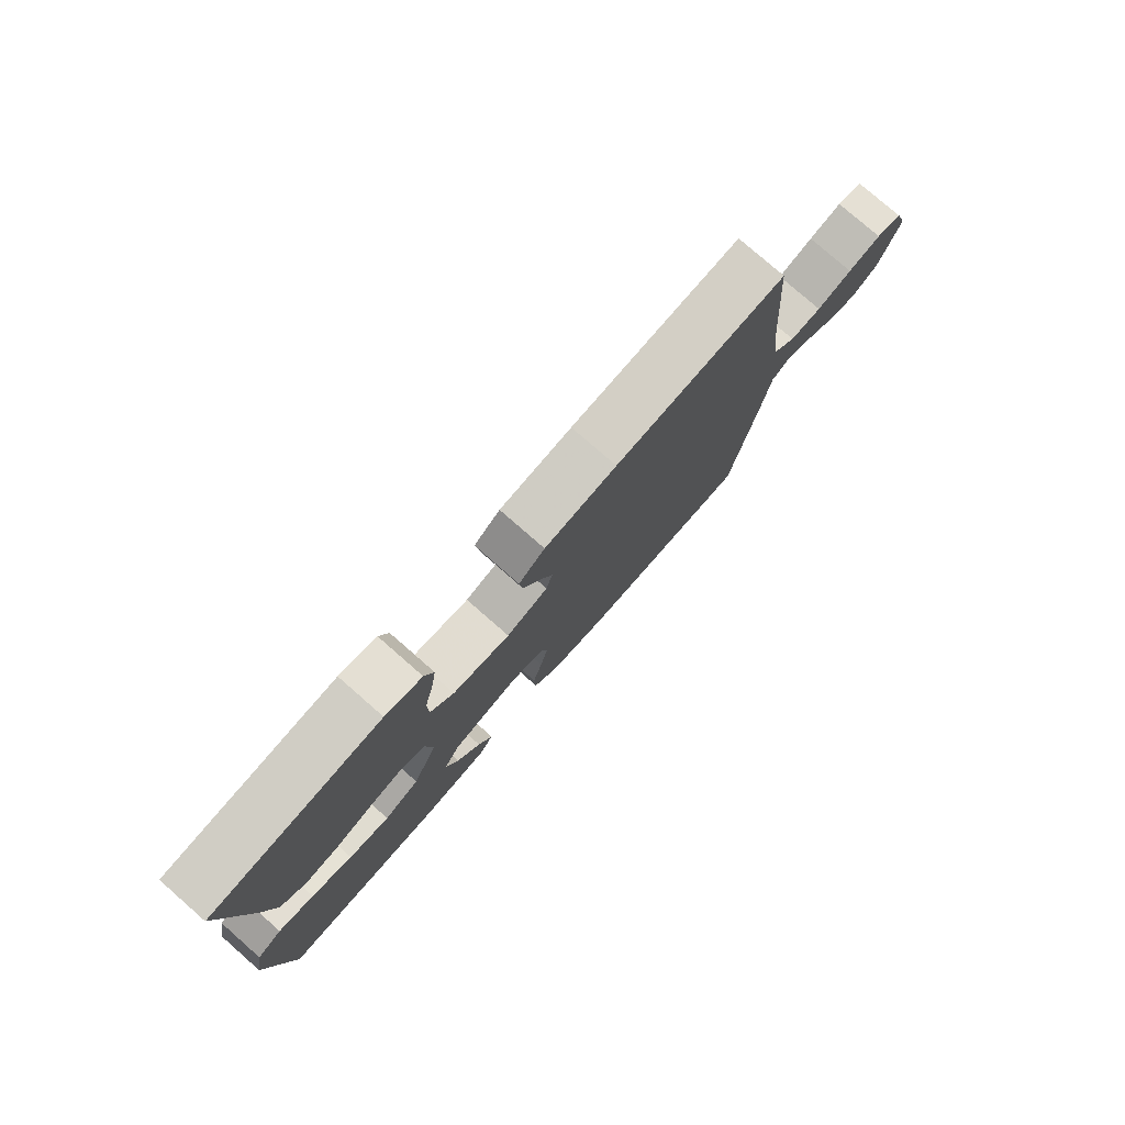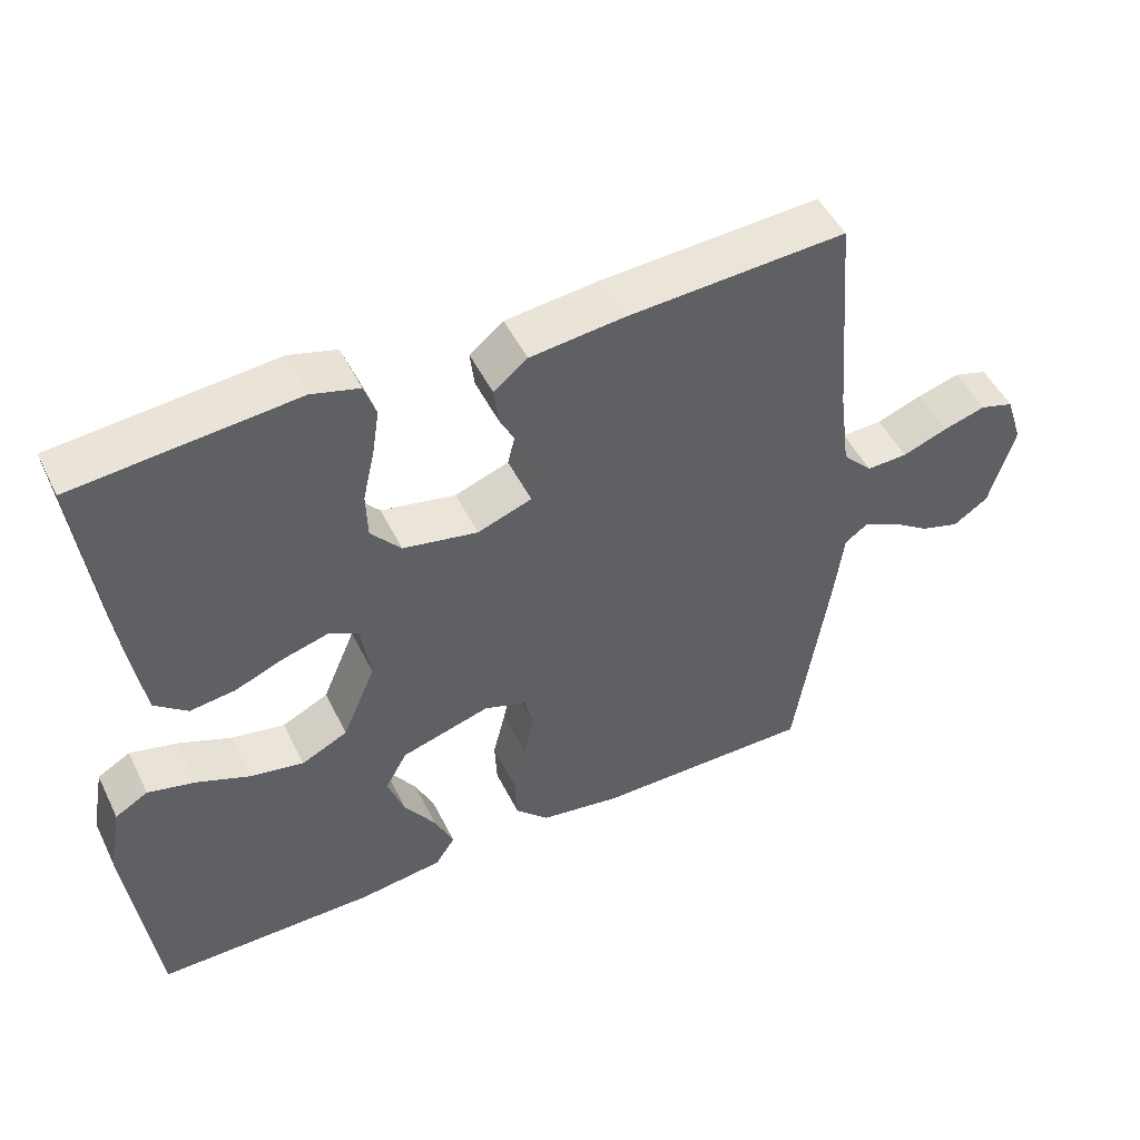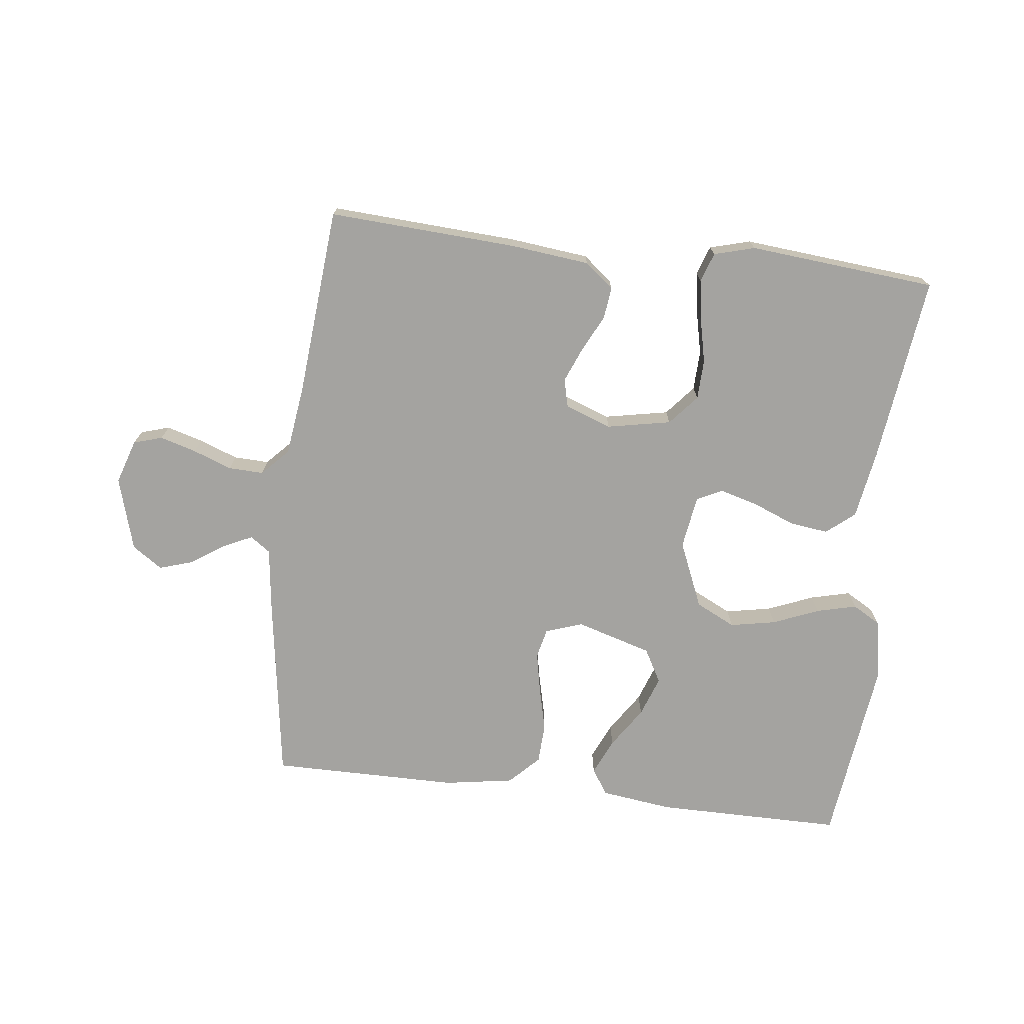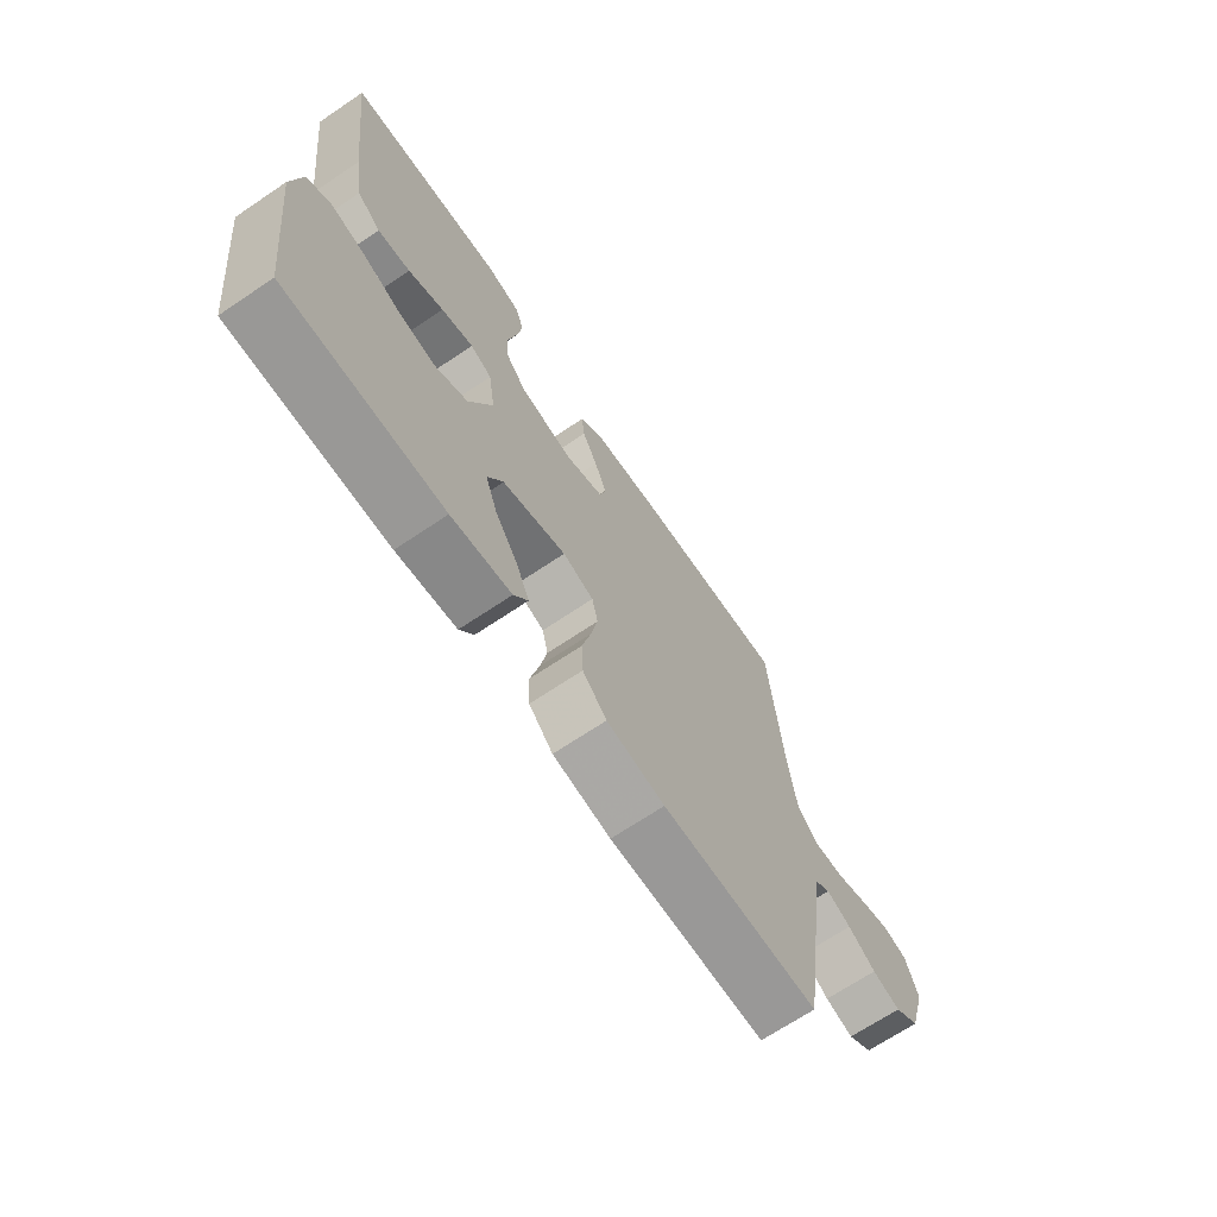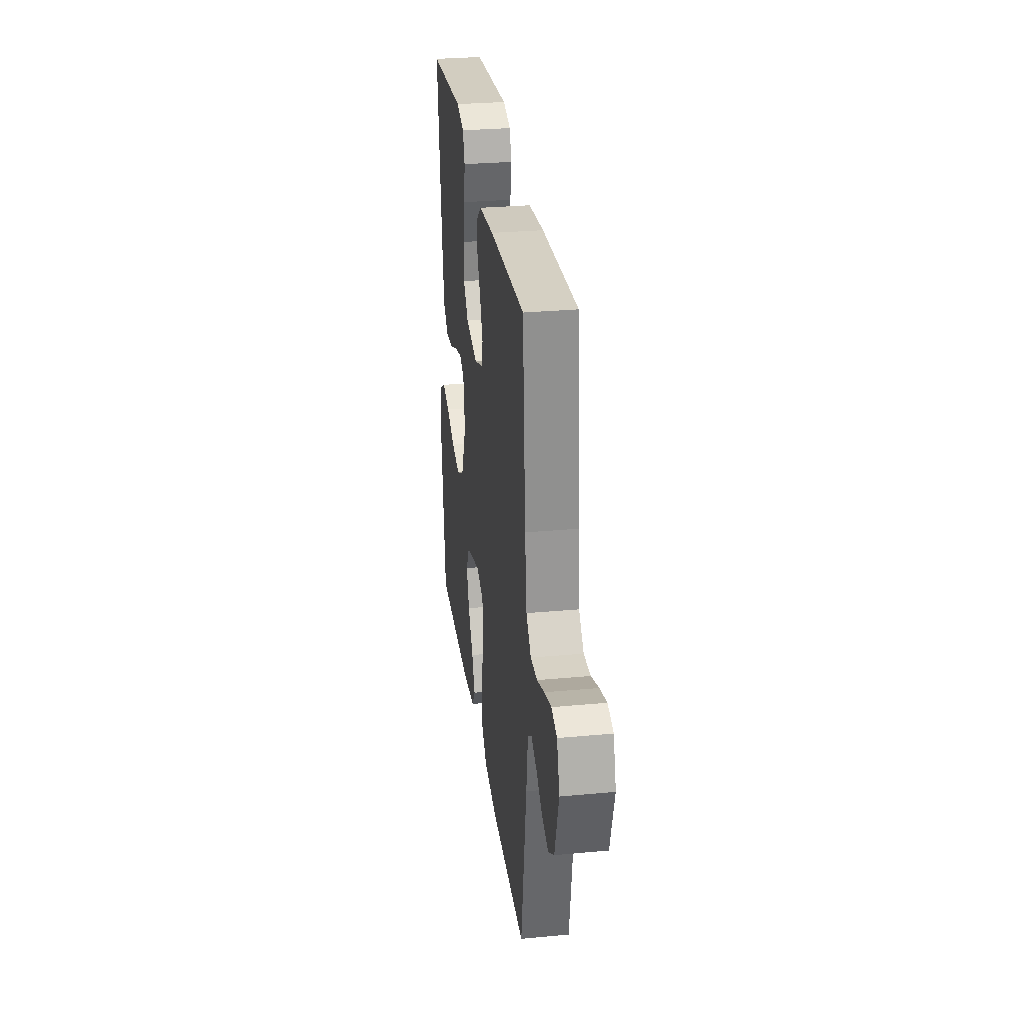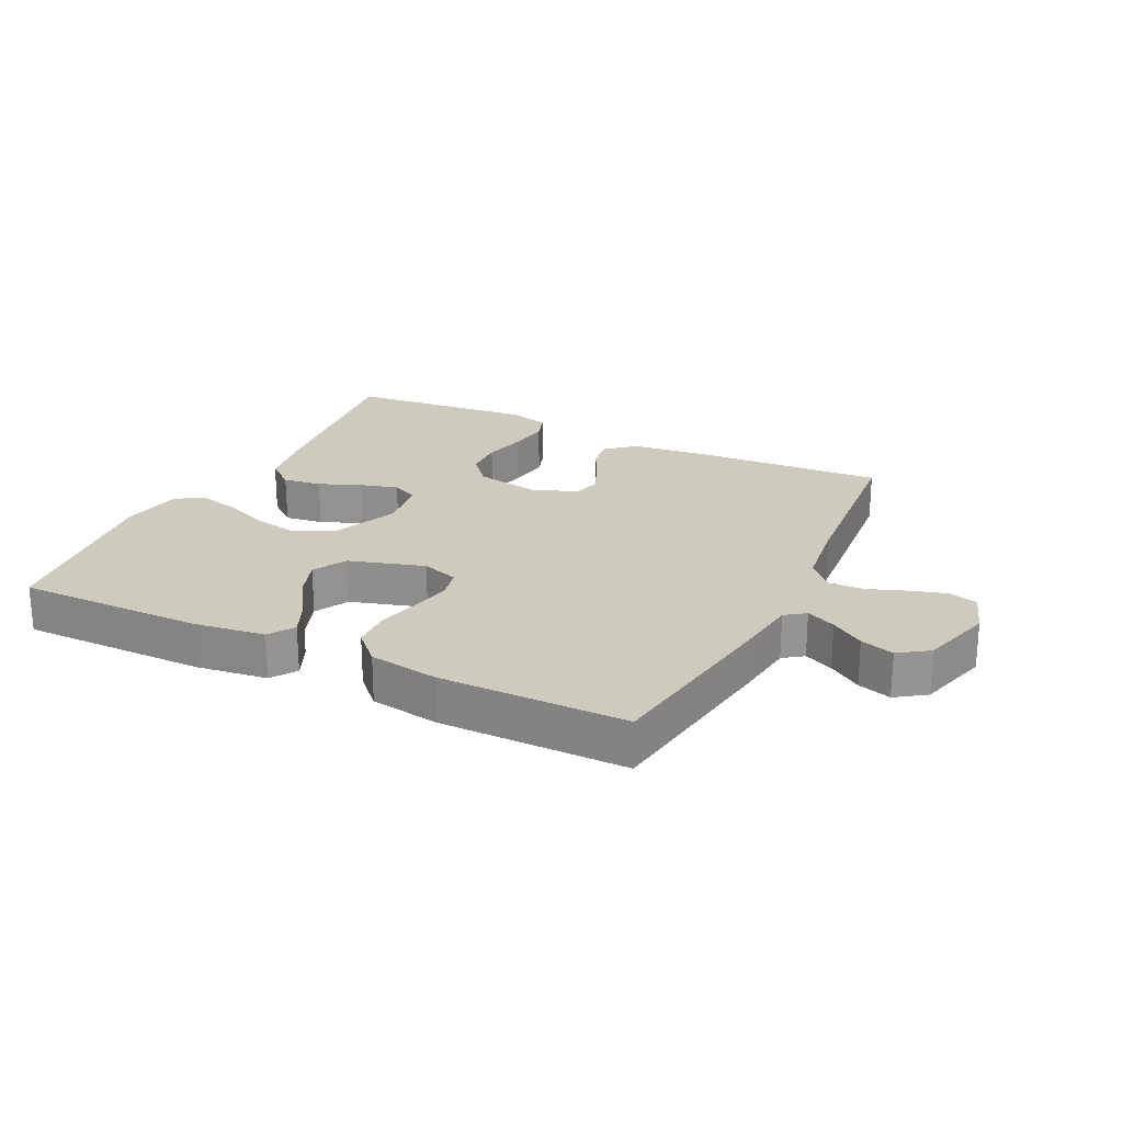
<metadata>
{"format":"obj","ext":"obj","renderer":"f3d","projection":"perspective","resolution":1024,"background":"white","views":[{"elev":78.4,"azim":131.2,"up":"+Z"},{"elev":49.3,"azim":154.4,"up":"+Z"},{"elev":-73.0,"azim":-6.8,"up":"+Y"},{"elev":-68.6,"azim":124.0,"up":"+Z"},{"elev":29.6,"azim":-97.8,"up":"+Z"},{"elev":23.2,"azim":-154.1,"up":"+Y"}]}
</metadata>
<code>
v 0.5 0.07 -0.5
v 0.2 0.07 -0.5
v 0.086 0.07 -0.485
v 0.059 0.07 -0.444
v 0.085 0.07 -0.386
v 0.128 0.07 -0.321
v 0.151 0.07 -0.257
v 0.121 0.07 -0.203
v 0 0.07 -0.167
v -0.059 0.07 -0.187
v -0.07 0.07 -0.235
v -0.057 0.07 -0.3
v -0.04 0.07 -0.37
v -0.043 0.07 -0.434
v -0.089 0.07 -0.481
v -0.2 0.07 -0.499
v -0.5 0.07 -0.5
v -0.545 0.07 -0.2
v -0.558 0.07 -0.098
v -0.59 0.07 -0.075
v -0.637 0.07 -0.097
v -0.69 0.07 -0.133
v -0.744 0.07 -0.15
v -0.792 0.07 -0.117
v -0.826 0.07 0
v -0.803 0.07 0.071
v -0.757 0.07 0.085
v -0.699 0.07 0.068
v -0.637 0.07 0.045
v -0.581 0.07 0.043
v -0.54 0.07 0.086
v -0.525 0.07 0.2
v -0.5 0.07 0.5
v -0.2 0.07 0.483
v -0.073 0.07 0.469
v -0.027 0.07 0.432
v -0.033 0.07 0.381
v -0.062 0.07 0.323
v -0.085 0.07 0.267
v -0.074 0.07 0.222
v 0 0.07 0.195
v 0.102 0.07 0.215
v 0.143 0.07 0.263
v 0.145 0.07 0.327
v 0.129 0.07 0.398
v 0.119 0.07 0.462
v 0.135 0.07 0.509
v 0.2 0.07 0.527
v 0.5 0.07 0.5
v 0.463 0.07 0.2
v 0.445 0.07 0.09
v 0.4 0.07 0.053
v 0.338 0.07 0.061
v 0.271 0.07 0.088
v 0.21 0.07 0.105
v 0.169 0.07 0.085
v 0.156 0.07 0
v 0.201 0.07 -0.106
v 0.264 0.07 -0.137
v 0.337 0.07 -0.123
v 0.41 0.07 -0.093
v 0.474 0.07 -0.077
v 0.519 0.07 -0.103
v 0.537 0.07 -0.2
v 0.5 0 -0.5
v 0.2 0 -0.5
v 0.086 0 -0.485
v 0.059 0 -0.444
v 0.085 0 -0.386
v 0.128 0 -0.321
v 0.151 0 -0.257
v 0.121 0 -0.203
v 0 0 -0.167
v -0.059 0 -0.187
v -0.07 0 -0.235
v -0.057 0 -0.3
v -0.04 0 -0.37
v -0.043 0 -0.434
v -0.089 0 -0.481
v -0.2 0 -0.499
v -0.5 0 -0.5
v -0.545 0 -0.2
v -0.558 0 -0.098
v -0.59 0 -0.075
v -0.637 0 -0.097
v -0.69 0 -0.133
v -0.744 0 -0.15
v -0.792 0 -0.117
v -0.826 0 0
v -0.803 0 0.071
v -0.757 0 0.085
v -0.699 0 0.068
v -0.637 0 0.045
v -0.581 0 0.043
v -0.54 0 0.086
v -0.525 0 0.2
v -0.5 0 0.5
v -0.2 0 0.483
v -0.073 0 0.469
v -0.027 0 0.432
v -0.033 0 0.381
v -0.062 0 0.323
v -0.085 0 0.267
v -0.074 0 0.222
v 0 0 0.195
v 0.102 0 0.215
v 0.143 0 0.263
v 0.145 0 0.327
v 0.129 0 0.398
v 0.119 0 0.462
v 0.135 0 0.509
v 0.2 0 0.527
v 0.5 0 0.5
v 0.463 0 0.2
v 0.445 0 0.09
v 0.4 0 0.053
v 0.338 0 0.061
v 0.271 0 0.088
v 0.21 0 0.105
v 0.169 0 0.085
v 0.156 0 0
v 0.201 0 -0.106
v 0.264 0 -0.137
v 0.337 0 -0.123
v 0.41 0 -0.093
v 0.474 0 -0.077
v 0.519 0 -0.103
v 0.537 0 -0.2
f 60 61 62 63
f 59 60 63 64
f 51 52 53 54
f 51 54 55
f 50 51 55
f 49 50 55
f 48 49 55 56
f 44 45 46 47
f 44 47 48 56
f 35 36 37 38
f 35 38 39
f 32 33 34 35
f 31 32 35 39
f 30 31 39 40
f 26 27 28 29
f 24 25 26 29
f 24 29 30
f 21 22 23 24
f 20 21 24 30
f 19 20 30 40
f 12 13 14 15
f 11 12 15 16
f 10 11 16 17
f 3 4 5 6
f 3 6 7
f 2 3 7
f 59 64 1 2
f 58 59 2 7
f 57 58 7 8
f 43 44 56 57
f 42 43 57 8
f 41 42 8 9
f 40 41 9 10
f 18 19 40
f 10 17 18 40
f 127 126 125 124
f 128 127 124 123
f 118 117 116 115
f 119 118 115
f 119 115 114
f 119 114 113
f 120 119 113 112
f 111 110 109 108
f 120 112 111 108
f 102 101 100 99
f 103 102 99
f 99 98 97 96
f 103 99 96 95
f 104 103 95 94
f 93 92 91 90
f 93 90 89 88
f 94 93 88
f 88 87 86 85
f 94 88 85 84
f 104 94 84 83
f 79 78 77 76
f 80 79 76 75
f 81 80 75 74
f 70 69 68 67
f 71 70 67
f 71 67 66
f 66 65 128 123
f 71 66 123 122
f 72 71 122 121
f 121 120 108 107
f 72 121 107 106
f 73 72 106 105
f 74 73 105 104
f 104 83 82
f 104 82 81 74
f 1 65 66 2
f 2 66 67 3
f 3 67 68 4
f 4 68 69 5
f 5 69 70 6
f 6 70 71 7
f 7 71 72 8
f 8 72 73 9
f 9 73 74 10
f 10 74 75 11
f 11 75 76 12
f 12 76 77 13
f 13 77 78 14
f 14 78 79 15
f 15 79 80 16
f 16 80 81 17
f 17 81 82 18
f 18 82 83 19
f 19 83 84 20
f 20 84 85 21
f 21 85 86 22
f 22 86 87 23
f 23 87 88 24
f 24 88 89 25
f 25 89 90 26
f 26 90 91 27
f 27 91 92 28
f 28 92 93 29
f 29 93 94 30
f 30 94 95 31
f 31 95 96 32
f 32 96 97 33
f 33 97 98 34
f 34 98 99 35
f 35 99 100 36
f 36 100 101 37
f 37 101 102 38
f 38 102 103 39
f 39 103 104 40
f 40 104 105 41
f 41 105 106 42
f 42 106 107 43
f 43 107 108 44
f 44 108 109 45
f 45 109 110 46
f 46 110 111 47
f 47 111 112 48
f 48 112 113 49
f 49 113 114 50
f 50 114 115 51
f 51 115 116 52
f 52 116 117 53
f 53 117 118 54
f 54 118 119 55
f 55 119 120 56
f 56 120 121 57
f 57 121 122 58
f 58 122 123 59
f 59 123 124 60
f 60 124 125 61
f 61 125 126 62
f 62 126 127 63
f 63 127 128 64
f 64 128 65 1

</code>
